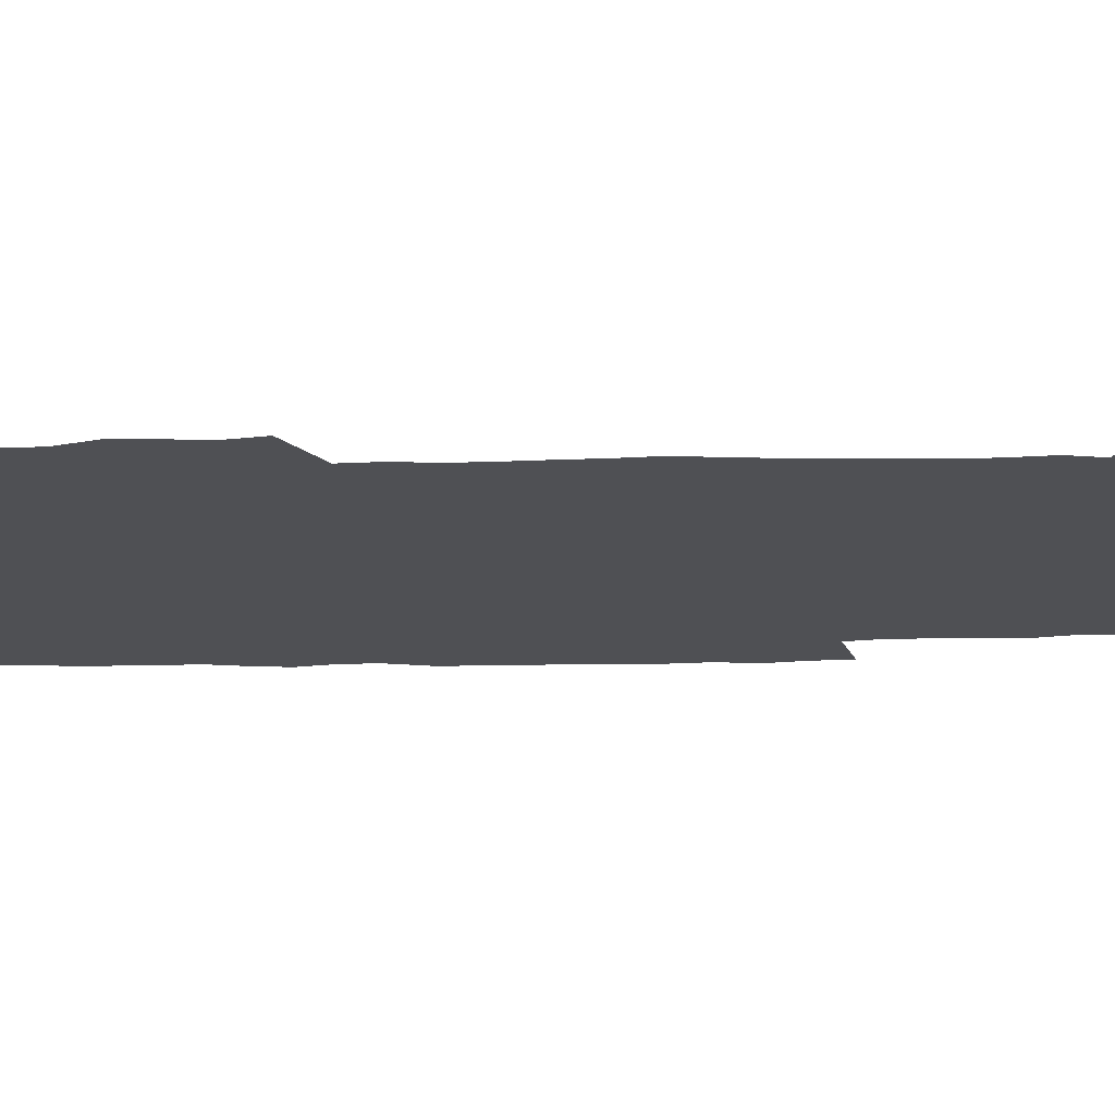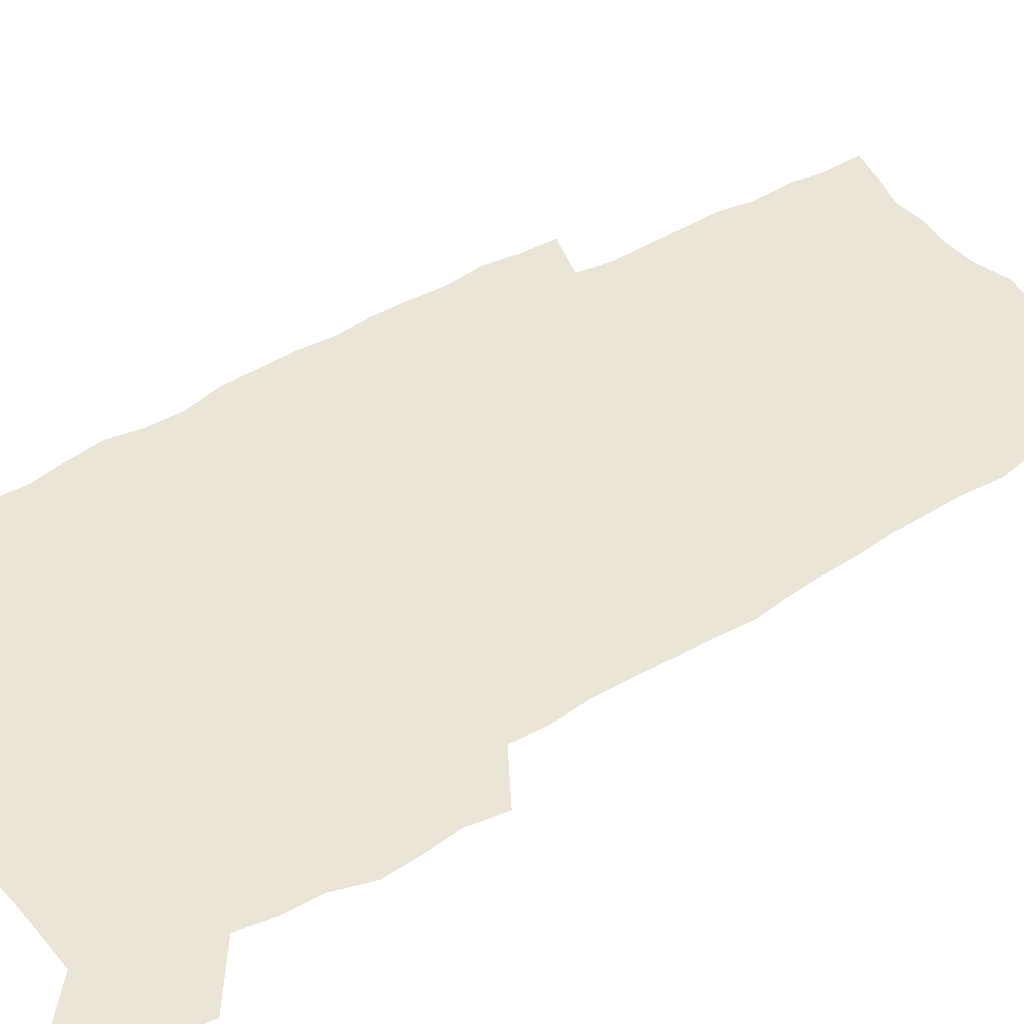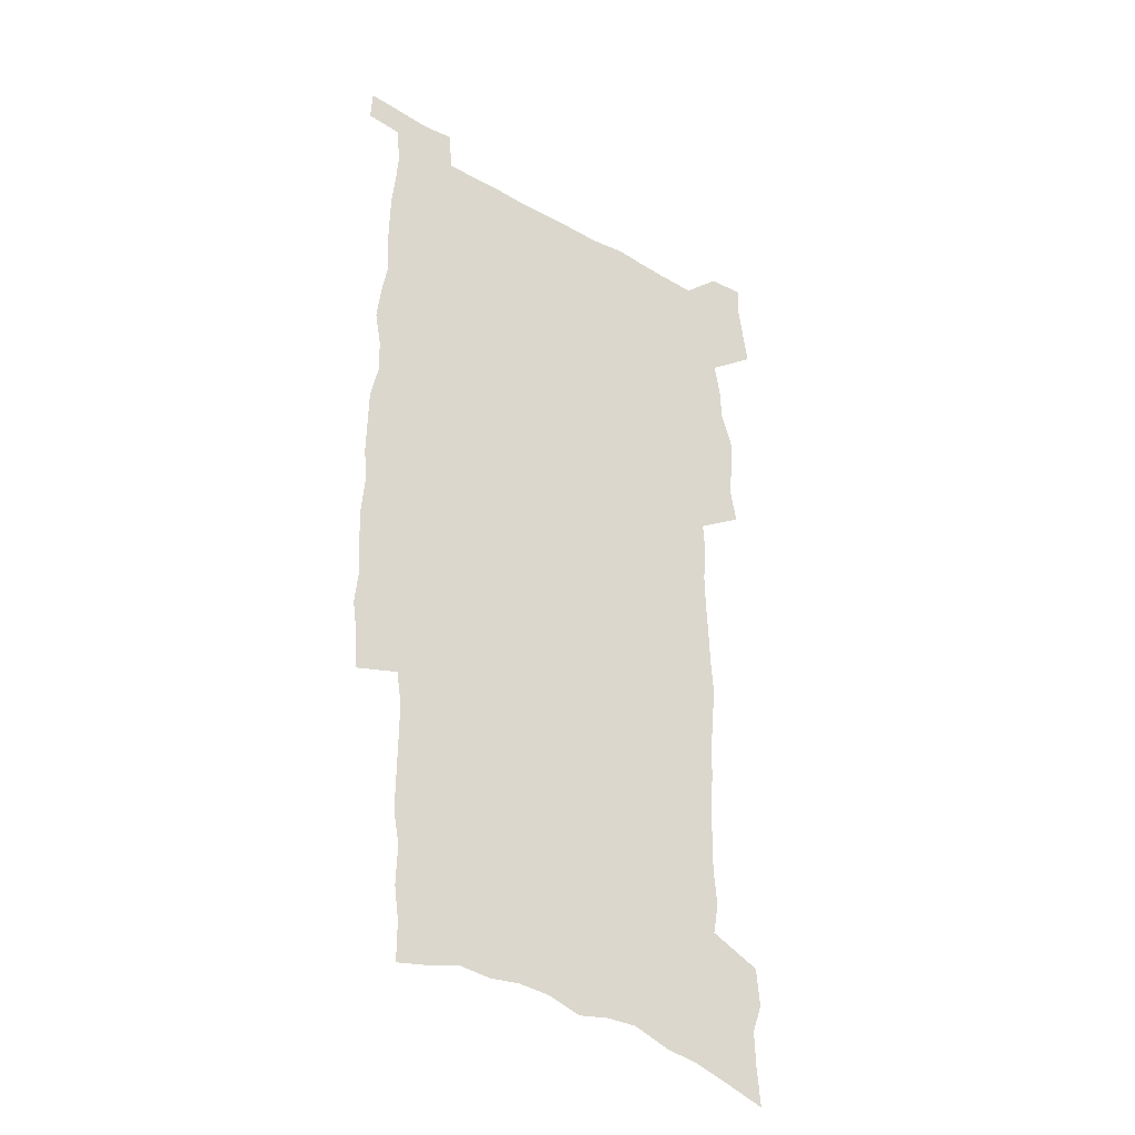
<metadata>
{"format":"obj","ext":"obj","renderer":"f3d","projection":"perspective","resolution":1024,"background":"white","views":[{"elev":-19.2,"azim":-87.8,"up":"+Z"},{"elev":44.3,"azim":-125.3,"up":"+Z"},{"elev":-35.4,"azim":142.7,"up":"+Y"}]}
</metadata>
<code>
v 443.1 555.3 0
v 445.4 569.9 0
v 447.5 584.2 0
v 447.5 599.1 0
v 461.1 148.5 0
v 462.7 165.3 0
v 463.2 180.9 0
v 458.6 193.1 0
v 460.2 209.7 0
v 457.3 446.4 0
v 460.1 462.2 0
v 458.6 477.2 0
v 457.9 492.3 0
v 463.1 507.9 0
v 463.7 522.7 0
v 466.4 537.5 0
v 464.6 553 0
v 465.2 567.7 0
v 465.1 582.6 0
v 463.8 598.2 0
v 478.2 153.9 0
v 480.6 171.7 0
v 482.9 188.6 0
v 478.8 200.8 0
v 482.5 219.7 0
v 480.1 233.3 0
v 481.5 249.9 0
v 481.3 265.1 0
v 481.2 280.5 0
v 479.9 295.1 0
v 479.4 310.3 0
v 478.3 325.2 0
v 476.5 339.9 0
v 477.8 355.9 0
v 478.4 371.6 0
v 479.1 387.2 0
v 479.5 402.5 0
v 478 417.4 0
v 478.9 432.7 0
v 477.1 447.6 0
v 479 463 0
v 476.8 477.9 0
v 480.1 493 0
v 481.2 507.6 0
v 480.4 522.2 0
v 483.6 536.6 0
v 482.1 551.8 0
v 481.5 566.8 0
v 481.8 581.3 0
v 494.7 158.8 0
v 496.4 176.2 0
v 495.8 190.6 0
v 496.7 206.8 0
v 499 224.5 0
v 496.7 238 0
v 499.6 255.4 0
v 499.1 270.2 0
v 499.8 285.8 0
v 499.5 300.5 0
v 498 314.8 0
v 497.1 329.6 0
v 496.9 344.7 0
v 496.3 359.5 0
v 497.6 375.2 0
v 497.9 390.1 0
v 497.1 404.6 0
v 497.2 419.4 0
v 496.8 434.1 0
v 495.8 448.8 0
v 496.9 463.8 0
v 497.7 478.5 0
v 497.3 493 0
v 498.9 507.4 0
v 498.8 521.8 0
v 499.4 536.1 0
v 500.3 550 0
v 498.1 565.8 0
v 496.7 581.6 0
v 509.2 160.9 0
v 510.9 178.5 0
v 510.5 193.3 0
v 515.9 215.3 0
v 515.9 229.8 0
v 515.6 244.3 0
v 515 258.6 0
v 515.1 273.7 0
v 516.1 289.5 0
v 514.3 303 0
v 513.6 317.5 0
v 513.8 332.8 0
v 512.1 346.8 0
v 512.8 361.8 0
v 514.8 378 0
v 514.3 391.9 0
v 513.8 406.2 0
v 513 420.5 0
v 513.7 435.4 0
v 514.1 450 0
v 513.9 464.4 0
v 514.5 478.8 0
v 514.2 493 0
v 514.1 507.3 0
v 514.5 521.5 0
v 514.7 535.6 0
v 514.9 549.8 0
v 513.9 564.8 0
v 511.5 582.2 0
v 526.1 166.4 0
v 526.3 182.1 0
v 528.5 200.9 0
v 530.2 218.3 0
v 529.7 231.6 0
v 531.6 248.5 0
v 529.9 261.3 0
v 530.1 276.3 0
v 530 291 0
v 529.5 305.4 0
v 528.2 319.3 0
v 529.5 335.6 0
v 529.5 350 0
v 528.4 363.9 0
v 528.7 378.5 0
v 529.3 393.2 0
v 529 407.2 0
v 529.2 421.5 0
v 527.9 435.8 0
v 529.1 450.7 0
v 529.4 464.9 0
v 529.5 479 0
v 529.8 493.1 0
v 529.6 507.2 0
v 529.5 521.2 0
v 530.5 534.9 0
v 529.7 549.7 0
v 528.5 565.2 0
v 526.2 583.4 0
v 539.8 166.1 0
v 541.7 186.5 0
v 542.5 202.6 0
v 543.1 218 0
v 544.2 234.9 0
v 544.5 249.4 0
v 543.9 262.7 0
v 544.4 277.4 0
v 544.4 292.7 0
v 543.8 307.1 0
v 543.4 321.6 0
v 543.4 336.3 0
v 543.6 351.2 0
v 543.3 365.4 0
v 543.3 379.6 0
v 543.2 393.6 0
v 542.5 407.2 0
v 544.3 422.9 0
v 543.5 436.8 0
v 544 451.2 0
v 543.9 465.2 0
v 543.1 479.3 0
v 544.3 493.4 0
v 544.1 507.3 0
v 545 521 0
v 544.3 535.8 0
v 544.1 549.8 0
v 543.4 564.8 0
v 542.3 581.1 0
v 553.6 163.4 0
v 555.3 185.6 0
v 555.9 202 0
v 556.7 219.2 0
v 557.5 235.5 0
v 557.5 249.7 0
v 558.2 264.5 0
v 557.7 277.4 0
v 558.2 294.8 0
v 557.6 308.2 0
v 557.4 322.4 0
v 557.4 337 0
v 557.3 351.6 0
v 557.3 366 0
v 557.3 380.3 0
v 557.5 394.3 0
v 557.8 409 0
v 558.1 423.2 0
v 558 437.3 0
v 558.3 451.6 0
v 558.6 465.6 0
v 558.1 479.6 0
v 558.8 493.5 0
v 558.5 507.4 0
v 558.7 521.1 0
v 558.6 535.3 0
v 558.4 549.7 0
v 558.1 564.3 0
v 557 581 0
v 568.6 167.8 0
v 569.4 187.6 0
v 570 204.5 0
v 570.4 221.5 0
v 570.6 235.3 0
v 570.9 251.3 0
v 571 264.6 0
v 570.9 277.8 0
v 571.3 295 0
v 571.6 309 0
v 571.4 323.1 0
v 571.4 338.1 0
v 571.3 352.3 0
v 571.1 366.7 0
v 570.8 380 0
v 571.9 395.7 0
v 572 409.5 0
v 572.1 423.3 0
v 572.1 437.4 0
v 572.2 451.4 0
v 572.4 466 0
v 572.5 479.7 0
v 572.6 493.6 0
v 572.6 507.4 0
v 572.4 521.5 0
v 572.8 535 0
v 572.4 550.3 0
v 572.4 564.5 0
v 571.7 580.7 0
v 582.6 168.7 0
v 582.9 187.6 0
v 583.8 202.3 0
v 583.8 219.6 0
v 584 235.6 0
v 584.4 249.6 0
v 584.2 264.4 0
v 584.5 277.9 0
v 585.5 292.6 0
v 585.2 309.1 0
v 585.2 323.1 0
v 585.1 338 0
v 585.1 352.6 0
v 585 367.4 0
v 585.4 381.8 0
v 585.5 395.8 0
v 585.6 410.1 0
v 586.1 423.6 0
v 586.1 437.7 0
v 586.1 451.6 0
v 586.2 465.8 0
v 586.5 479.8 0
v 586.5 493.7 0
v 586.5 507.6 0
v 586.6 521.4 0
v 586.7 535.7 0
v 587 549.5 0
v 586.8 564.3 0
v 586.5 579.9 0
v 596.5 167 0
v 596.6 184.6 0
v 597.5 201.1 0
v 597.1 219.9 0
v 597.7 233.9 0
v 598 248.6 0
v 598.1 263.3 0
v 598.1 279.2 0
v 599.3 291.9 0
v 598.8 308.7 0
v 599 322.9 0
v 599.2 336.9 0
v 598.9 353.1 0
v 598.9 367.5 0
v 599.1 381.6 0
v 599.4 395.7 0
v 599.9 409.6 0
v 599.9 423.8 0
v 600 437.7 0
v 600.1 451.5 0
v 600.5 465.2 0
v 600.6 479.8 0
v 600.6 493.8 0
v 600.5 507.7 0
v 600.6 521.7 0
v 600.7 535.6 0
v 601.1 550 0
v 601.1 564.3 0
v 600.9 580.4 0
v 610.3 168.2 0
v 609.8 187.4 0
v 611.8 199.6 0
v 611.2 216.9 0
v 611.6 232 0
v 612.3 246.4 0
v 612.6 261.3 0
v 612.4 277 0
v 612.9 291.5 0
v 612.3 308.4 0
v 613.1 322.1 0
v 613 337.2 0
v 613.5 351.5 0
v 613.2 366.4 0
v 613.5 380.7 0
v 613.7 395 0
v 613.9 409.2 0
v 614.3 423.3 0
v 614.2 437.5 0
v 614.7 451.6 0
v 614.1 466.9 0
v 615 480.4 0
v 614.6 494.2 0
v 614.7 508 0
v 614.8 522 0
v 614.1 535.3 0
v 615.3 550.5 0
v 615.1 564.1 0
v 615.3 579.8 0
v 624.9 164.3 0
v 624.2 182.8 0
v 625.9 196.8 0
v 625.6 213.7 0
v 625.8 229.5 0
v 626.8 244 0
v 627 259.5 0
v 626.8 275.4 0
v 627.3 290.4 0
v 626.4 306.5 0
v 628 320.3 0
v 628.1 335.2 0
v 627.9 350.3 0
v 628.3 364.7 0
v 627.9 379.6 0
v 628.7 393.8 0
v 629.3 408 0
v 629.9 422.4 0
v 629.3 437.2 0
v 629.1 451.7 0
v 627.9 466.3 0
v 629.8 480.3 0
v 629.6 494.3 0
v 630.7 508.6 0
v 629.9 522.6 0
v 629.2 536.6 0
v 629.6 550.8 0
v 629.4 564.9 0
v 629.7 580 0
v 631.2 598.2 0
v 639.1 161.3 0
v 639.1 178.2 0
v 641.1 192.3 0
v 640.5 209.9 0
v 643.2 223.8 0
v 643 239.8 0
v 642.8 255.8 0
v 642.7 271.8 0
v 645 285.9 0
v 643.8 302.4 0
v 644.2 317.5 0
v 643.3 333.2 0
v 644.8 347.5 0
v 644.1 362.7 0
v 645.4 377.1 0
v 645.8 391.7 0
v 646.8 406.3 0
v 645.7 421.5 0
v 645.9 436.2 0
v 645.1 451.2 0
v 645 465.9 0
v 643.7 480.3 0
v 644.4 494.2 0
v 646 508.9 0
v 644.8 523.1 0
v 643.5 536.9 0
v 645.1 551.5 0
v 643.7 565.5 0
v 644.2 580.3 0
v 645.6 596.5 0
v 664.3 280.4 0
v 665.1 295.9 0
v 667.3 310.7 0
v 665.6 327.3 0
v 666.7 342.3 0
v 666.9 357.7 0
v 665.5 373.6 0
v 666.8 388.4 0
v 666.5 403.6 0
v 666.2 418.8 0
v 662.6 435.5 0
v 662.9 450.1 0
v 665.7 464.6 0
v 664 479.6 0
v 661.4 494.6 0
v 662.2 509.2 0
v 662 523.7 0
v 661.6 538.2 0
v 660 552.5 0
v 659 566.7 0
v 660.7 582.9 0
v 660.6 597.5 0
v 676.1 584.1 0
v 675.4 598.4 0
f 16 17 1
f 1 17 2
f 17 18 2
f 2 18 3
f 18 19 3
f 3 19 4
f 19 20 4
f 5 21 6
f 21 22 6
f 6 22 7
f 22 23 7
f 7 23 8
f 23 24 8
f 8 24 9
f 24 25 9
f 39 40 10
f 10 40 11
f 40 41 11
f 11 41 12
f 41 42 12
f 12 42 13
f 42 43 13
f 13 43 14
f 43 44 14
f 14 44 15
f 44 45 15
f 15 45 16
f 45 46 16
f 16 46 17
f 46 47 17
f 17 47 18
f 47 48 18
f 18 48 19
f 48 49 19
f 19 49 20
f 21 50 22
f 50 51 22
f 22 51 23
f 51 52 23
f 23 52 24
f 52 53 24
f 24 53 25
f 53 54 25
f 25 54 26
f 54 55 26
f 26 55 27
f 55 56 27
f 27 56 28
f 56 57 28
f 28 57 29
f 57 58 29
f 29 58 30
f 58 59 30
f 30 59 31
f 59 60 31
f 31 60 32
f 60 61 32
f 32 61 33
f 61 62 33
f 33 62 34
f 62 63 34
f 34 63 35
f 63 64 35
f 35 64 36
f 64 65 36
f 36 65 37
f 65 66 37
f 37 66 38
f 66 67 38
f 38 67 39
f 67 68 39
f 39 68 40
f 68 69 40
f 40 69 41
f 69 70 41
f 41 70 42
f 70 71 42
f 42 71 43
f 71 72 43
f 43 72 44
f 72 73 44
f 44 73 45
f 73 74 45
f 45 74 46
f 74 75 46
f 46 75 47
f 75 76 47
f 47 76 48
f 76 77 48
f 48 77 49
f 77 78 49
f 50 79 51
f 79 80 51
f 51 80 52
f 80 81 52
f 52 81 53
f 81 82 53
f 53 82 54
f 82 83 54
f 54 83 55
f 83 84 55
f 55 84 56
f 84 85 56
f 56 85 57
f 85 86 57
f 57 86 58
f 86 87 58
f 58 87 59
f 87 88 59
f 59 88 60
f 88 89 60
f 60 89 61
f 89 90 61
f 61 90 62
f 90 91 62
f 62 91 63
f 91 92 63
f 63 92 64
f 92 93 64
f 64 93 65
f 93 94 65
f 65 94 66
f 94 95 66
f 66 95 67
f 95 96 67
f 67 96 68
f 96 97 68
f 68 97 69
f 97 98 69
f 69 98 70
f 98 99 70
f 70 99 71
f 99 100 71
f 71 100 72
f 100 101 72
f 72 101 73
f 101 102 73
f 73 102 74
f 102 103 74
f 74 103 75
f 103 104 75
f 75 104 76
f 104 105 76
f 76 105 77
f 105 106 77
f 77 106 78
f 106 107 78
f 79 108 80
f 108 109 80
f 80 109 81
f 109 110 81
f 81 110 82
f 110 111 82
f 82 111 83
f 111 112 83
f 83 112 84
f 112 113 84
f 84 113 85
f 113 114 85
f 85 114 86
f 114 115 86
f 86 115 87
f 115 116 87
f 87 116 88
f 116 117 88
f 88 117 89
f 117 118 89
f 89 118 90
f 118 119 90
f 90 119 91
f 119 120 91
f 91 120 92
f 120 121 92
f 92 121 93
f 121 122 93
f 93 122 94
f 122 123 94
f 94 123 95
f 123 124 95
f 95 124 96
f 124 125 96
f 96 125 97
f 125 126 97
f 97 126 98
f 126 127 98
f 98 127 99
f 127 128 99
f 99 128 100
f 128 129 100
f 100 129 101
f 129 130 101
f 101 130 102
f 130 131 102
f 102 131 103
f 131 132 103
f 103 132 104
f 132 133 104
f 104 133 105
f 133 134 105
f 105 134 106
f 134 135 106
f 106 135 107
f 135 136 107
f 108 137 109
f 137 138 109
f 109 138 110
f 138 139 110
f 110 139 111
f 139 140 111
f 111 140 112
f 140 141 112
f 112 141 113
f 141 142 113
f 113 142 114
f 142 143 114
f 114 143 115
f 143 144 115
f 115 144 116
f 144 145 116
f 116 145 117
f 145 146 117
f 117 146 118
f 146 147 118
f 118 147 119
f 147 148 119
f 119 148 120
f 148 149 120
f 120 149 121
f 149 150 121
f 121 150 122
f 150 151 122
f 122 151 123
f 151 152 123
f 123 152 124
f 152 153 124
f 124 153 125
f 153 154 125
f 125 154 126
f 154 155 126
f 126 155 127
f 155 156 127
f 127 156 128
f 156 157 128
f 128 157 129
f 157 158 129
f 129 158 130
f 158 159 130
f 130 159 131
f 159 160 131
f 131 160 132
f 160 161 132
f 132 161 133
f 161 162 133
f 133 162 134
f 162 163 134
f 134 163 135
f 163 164 135
f 135 164 136
f 164 165 136
f 137 166 138
f 166 167 138
f 138 167 139
f 167 168 139
f 139 168 140
f 168 169 140
f 140 169 141
f 169 170 141
f 141 170 142
f 170 171 142
f 142 171 143
f 171 172 143
f 143 172 144
f 172 173 144
f 144 173 145
f 173 174 145
f 145 174 146
f 174 175 146
f 146 175 147
f 175 176 147
f 147 176 148
f 176 177 148
f 148 177 149
f 177 178 149
f 149 178 150
f 178 179 150
f 150 179 151
f 179 180 151
f 151 180 152
f 180 181 152
f 152 181 153
f 181 182 153
f 153 182 154
f 182 183 154
f 154 183 155
f 183 184 155
f 155 184 156
f 184 185 156
f 156 185 157
f 185 186 157
f 157 186 158
f 186 187 158
f 158 187 159
f 187 188 159
f 159 188 160
f 188 189 160
f 160 189 161
f 189 190 161
f 161 190 162
f 190 191 162
f 162 191 163
f 191 192 163
f 163 192 164
f 192 193 164
f 164 193 165
f 193 194 165
f 166 195 167
f 195 196 167
f 167 196 168
f 196 197 168
f 168 197 169
f 197 198 169
f 169 198 170
f 198 199 170
f 170 199 171
f 199 200 171
f 171 200 172
f 200 201 172
f 172 201 173
f 201 202 173
f 173 202 174
f 202 203 174
f 174 203 175
f 203 204 175
f 175 204 176
f 204 205 176
f 176 205 177
f 205 206 177
f 177 206 178
f 206 207 178
f 178 207 179
f 207 208 179
f 179 208 180
f 208 209 180
f 180 209 181
f 209 210 181
f 181 210 182
f 210 211 182
f 182 211 183
f 211 212 183
f 183 212 184
f 212 213 184
f 184 213 185
f 213 214 185
f 185 214 186
f 214 215 186
f 186 215 187
f 215 216 187
f 187 216 188
f 216 217 188
f 188 217 189
f 217 218 189
f 189 218 190
f 218 219 190
f 190 219 191
f 219 220 191
f 191 220 192
f 220 221 192
f 192 221 193
f 221 222 193
f 193 222 194
f 222 223 194
f 195 224 196
f 224 225 196
f 196 225 197
f 225 226 197
f 197 226 198
f 226 227 198
f 198 227 199
f 227 228 199
f 199 228 200
f 228 229 200
f 200 229 201
f 229 230 201
f 201 230 202
f 230 231 202
f 202 231 203
f 231 232 203
f 203 232 204
f 232 233 204
f 204 233 205
f 233 234 205
f 205 234 206
f 234 235 206
f 206 235 207
f 235 236 207
f 207 236 208
f 236 237 208
f 208 237 209
f 237 238 209
f 209 238 210
f 238 239 210
f 210 239 211
f 239 240 211
f 211 240 212
f 240 241 212
f 212 241 213
f 241 242 213
f 213 242 214
f 242 243 214
f 214 243 215
f 243 244 215
f 215 244 216
f 244 245 216
f 216 245 217
f 245 246 217
f 217 246 218
f 246 247 218
f 218 247 219
f 247 248 219
f 219 248 220
f 248 249 220
f 220 249 221
f 249 250 221
f 221 250 222
f 250 251 222
f 222 251 223
f 251 252 223
f 224 253 225
f 253 254 225
f 225 254 226
f 254 255 226
f 226 255 227
f 255 256 227
f 227 256 228
f 256 257 228
f 228 257 229
f 257 258 229
f 229 258 230
f 258 259 230
f 230 259 231
f 259 260 231
f 231 260 232
f 260 261 232
f 232 261 233
f 261 262 233
f 233 262 234
f 262 263 234
f 234 263 235
f 263 264 235
f 235 264 236
f 264 265 236
f 236 265 237
f 265 266 237
f 237 266 238
f 266 267 238
f 238 267 239
f 267 268 239
f 239 268 240
f 268 269 240
f 240 269 241
f 269 270 241
f 241 270 242
f 270 271 242
f 242 271 243
f 271 272 243
f 243 272 244
f 272 273 244
f 244 273 245
f 273 274 245
f 245 274 246
f 274 275 246
f 246 275 247
f 275 276 247
f 247 276 248
f 276 277 248
f 248 277 249
f 277 278 249
f 249 278 250
f 278 279 250
f 250 279 251
f 279 280 251
f 251 280 252
f 280 281 252
f 253 282 254
f 282 283 254
f 254 283 255
f 283 284 255
f 255 284 256
f 284 285 256
f 256 285 257
f 285 286 257
f 257 286 258
f 286 287 258
f 258 287 259
f 287 288 259
f 259 288 260
f 288 289 260
f 260 289 261
f 289 290 261
f 261 290 262
f 290 291 262
f 262 291 263
f 291 292 263
f 263 292 264
f 292 293 264
f 264 293 265
f 293 294 265
f 265 294 266
f 294 295 266
f 266 295 267
f 295 296 267
f 267 296 268
f 296 297 268
f 268 297 269
f 297 298 269
f 269 298 270
f 298 299 270
f 270 299 271
f 299 300 271
f 271 300 272
f 300 301 272
f 272 301 273
f 301 302 273
f 273 302 274
f 302 303 274
f 274 303 275
f 303 304 275
f 275 304 276
f 304 305 276
f 276 305 277
f 305 306 277
f 277 306 278
f 306 307 278
f 278 307 279
f 307 308 279
f 279 308 280
f 308 309 280
f 280 309 281
f 309 310 281
f 282 311 283
f 311 312 283
f 283 312 284
f 312 313 284
f 284 313 285
f 313 314 285
f 285 314 286
f 314 315 286
f 286 315 287
f 315 316 287
f 287 316 288
f 316 317 288
f 288 317 289
f 317 318 289
f 289 318 290
f 318 319 290
f 290 319 291
f 319 320 291
f 291 320 292
f 320 321 292
f 292 321 293
f 321 322 293
f 293 322 294
f 322 323 294
f 294 323 295
f 323 324 295
f 295 324 296
f 324 325 296
f 296 325 297
f 325 326 297
f 297 326 298
f 326 327 298
f 298 327 299
f 327 328 299
f 299 328 300
f 328 329 300
f 300 329 301
f 329 330 301
f 301 330 302
f 330 331 302
f 302 331 303
f 331 332 303
f 303 332 304
f 332 333 304
f 304 333 305
f 333 334 305
f 305 334 306
f 334 335 306
f 306 335 307
f 335 336 307
f 307 336 308
f 336 337 308
f 308 337 309
f 337 338 309
f 309 338 310
f 338 339 310
f 311 341 312
f 341 342 312
f 312 342 313
f 342 343 313
f 313 343 314
f 343 344 314
f 314 344 315
f 344 345 315
f 315 345 316
f 345 346 316
f 316 346 317
f 346 347 317
f 317 347 318
f 347 348 318
f 318 348 319
f 348 349 319
f 319 349 320
f 349 350 320
f 320 350 321
f 350 351 321
f 321 351 322
f 351 352 322
f 322 352 323
f 352 353 323
f 323 353 324
f 353 354 324
f 324 354 325
f 354 355 325
f 325 355 326
f 355 356 326
f 326 356 327
f 356 357 327
f 327 357 328
f 357 358 328
f 328 358 329
f 358 359 329
f 329 359 330
f 359 360 330
f 330 360 331
f 360 361 331
f 331 361 332
f 361 362 332
f 332 362 333
f 362 363 333
f 333 363 334
f 363 364 334
f 334 364 335
f 364 365 335
f 335 365 336
f 365 366 336
f 336 366 337
f 366 367 337
f 337 367 338
f 367 368 338
f 338 368 339
f 368 369 339
f 339 369 340
f 369 370 340
f 349 371 350
f 371 372 350
f 350 372 351
f 372 373 351
f 351 373 352
f 373 374 352
f 352 374 353
f 374 375 353
f 353 375 354
f 375 376 354
f 354 376 355
f 376 377 355
f 355 377 356
f 377 378 356
f 356 378 357
f 378 379 357
f 357 379 358
f 379 380 358
f 358 380 359
f 380 381 359
f 359 381 360
f 381 382 360
f 360 382 361
f 382 383 361
f 361 383 362
f 383 384 362
f 362 384 363
f 384 385 363
f 363 385 364
f 385 386 364
f 364 386 365
f 386 387 365
f 365 387 366
f 387 388 366
f 366 388 367
f 388 389 367
f 367 389 368
f 389 390 368
f 368 390 369
f 390 391 369
f 369 391 370
f 391 392 370
f 391 393 392
f 393 394 392

</code>
